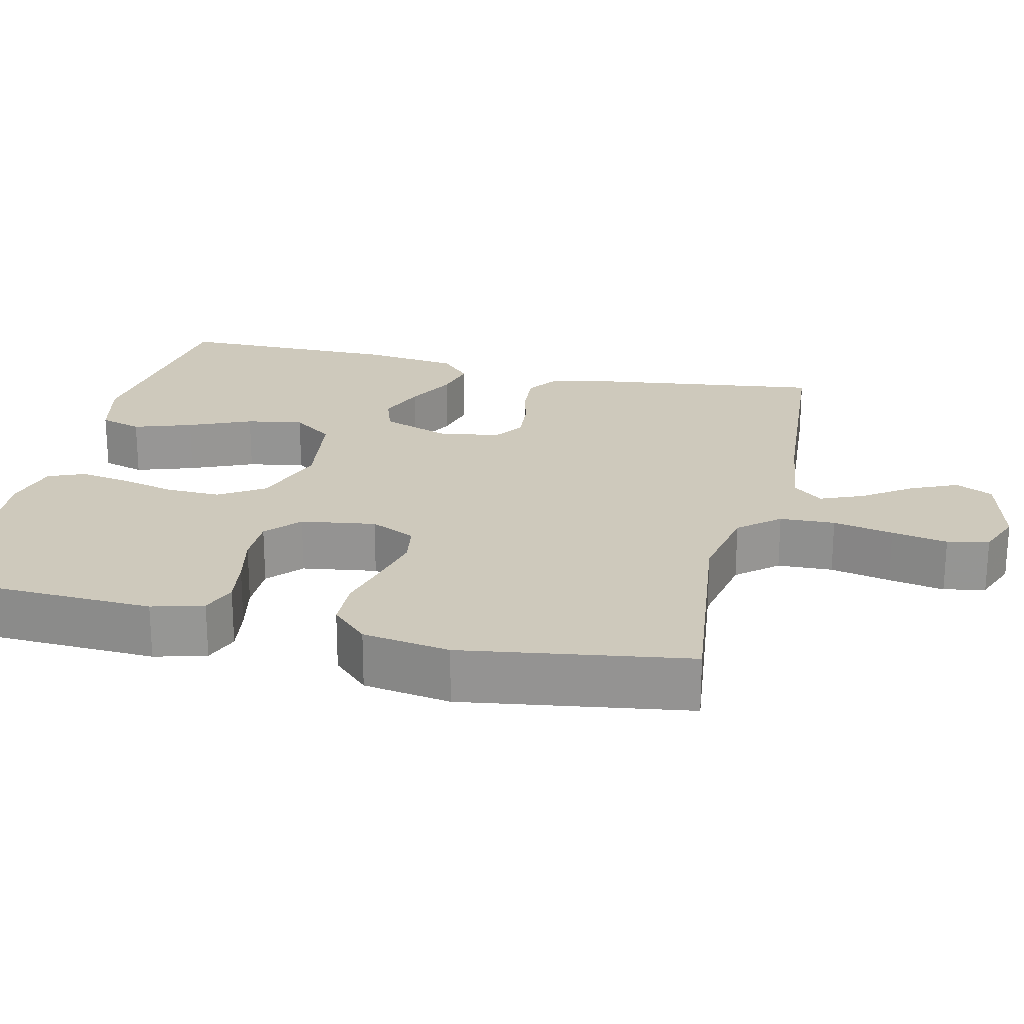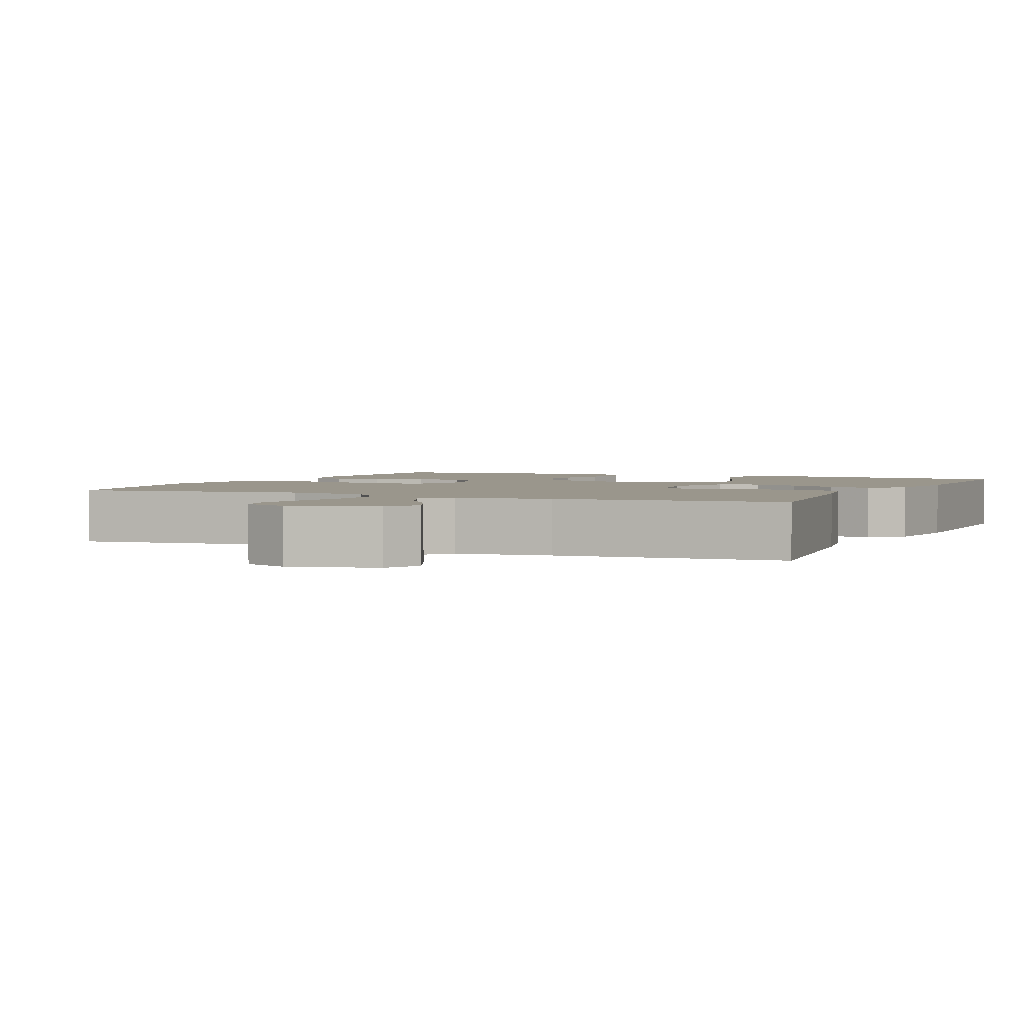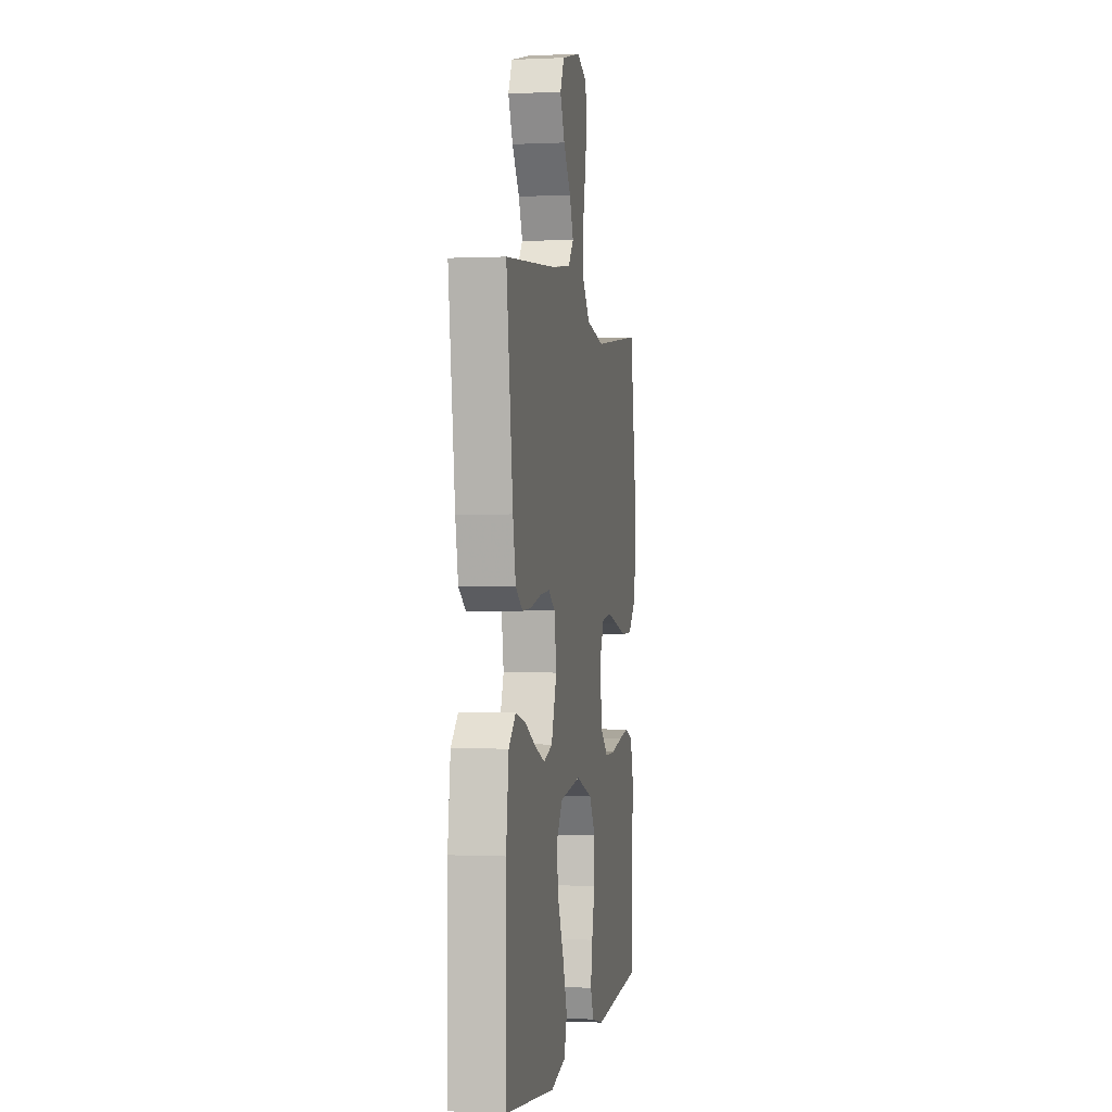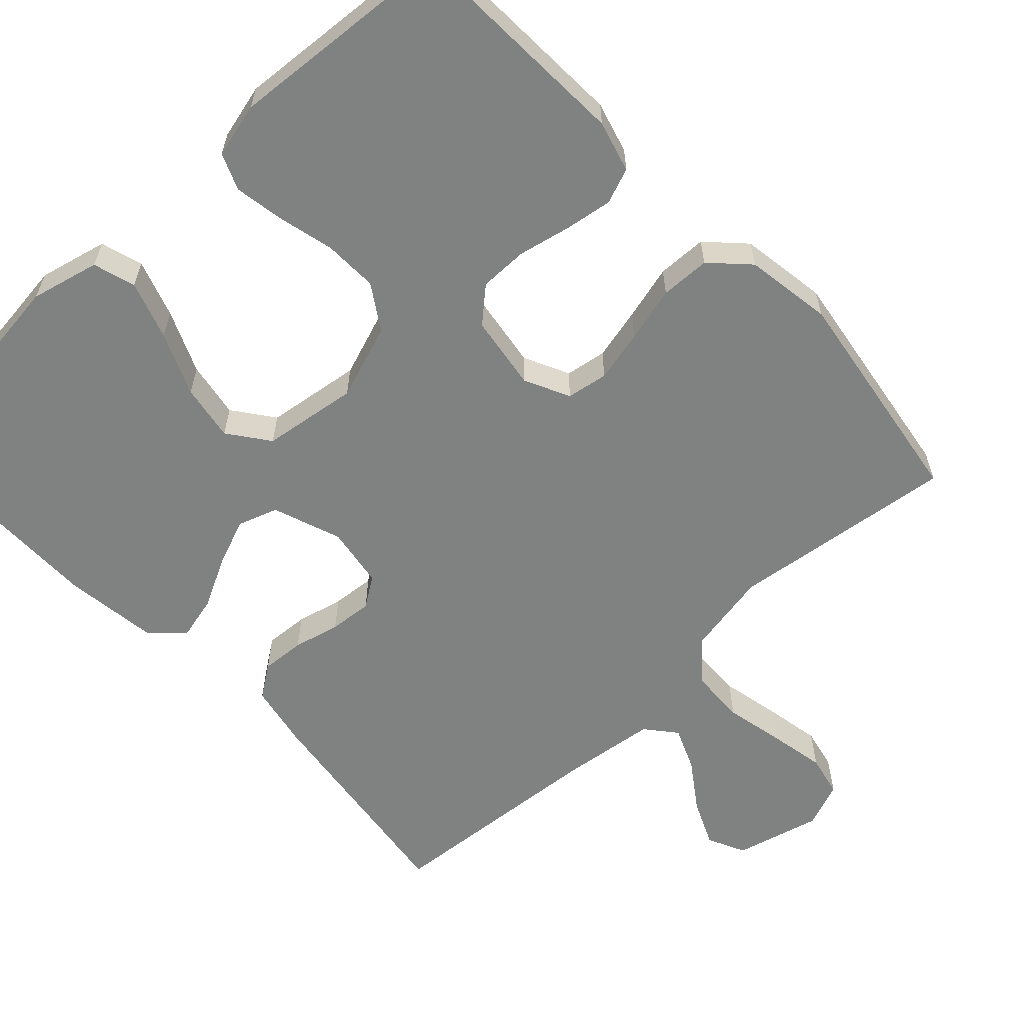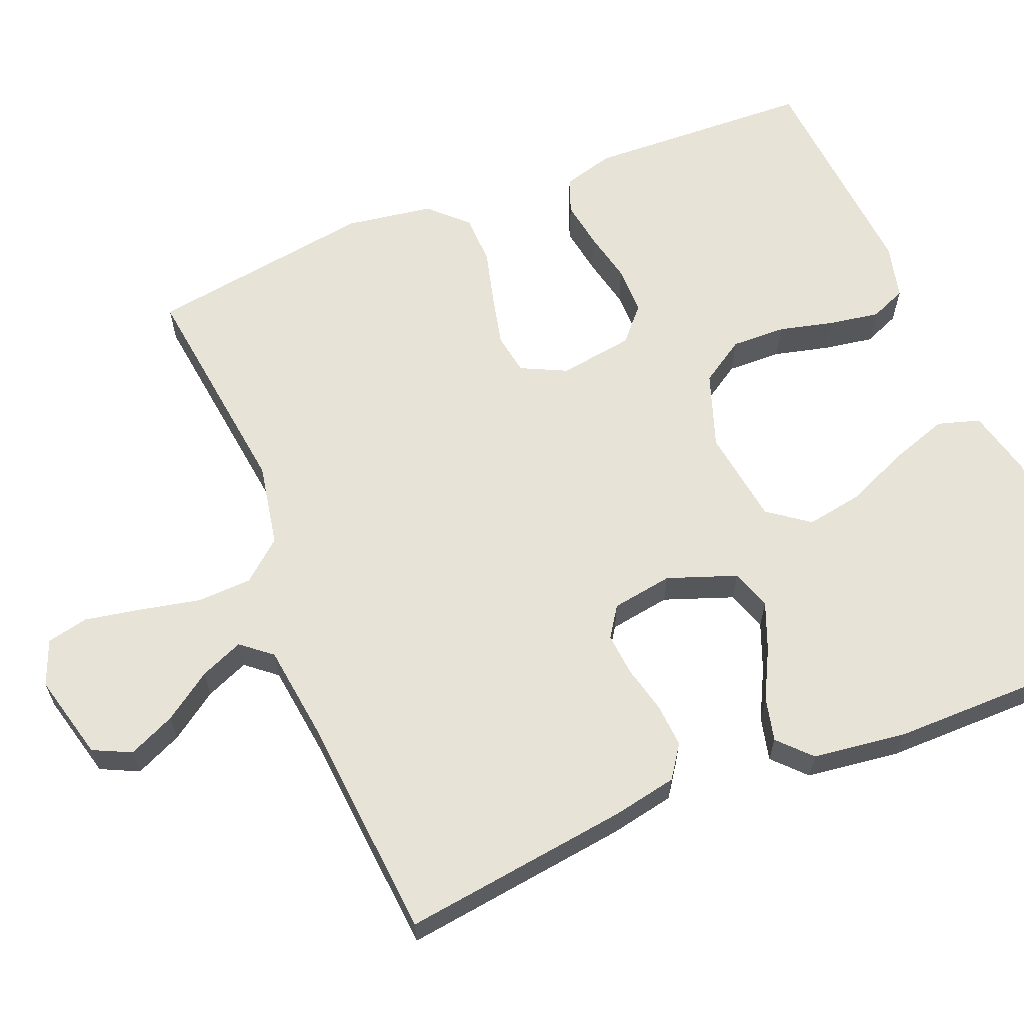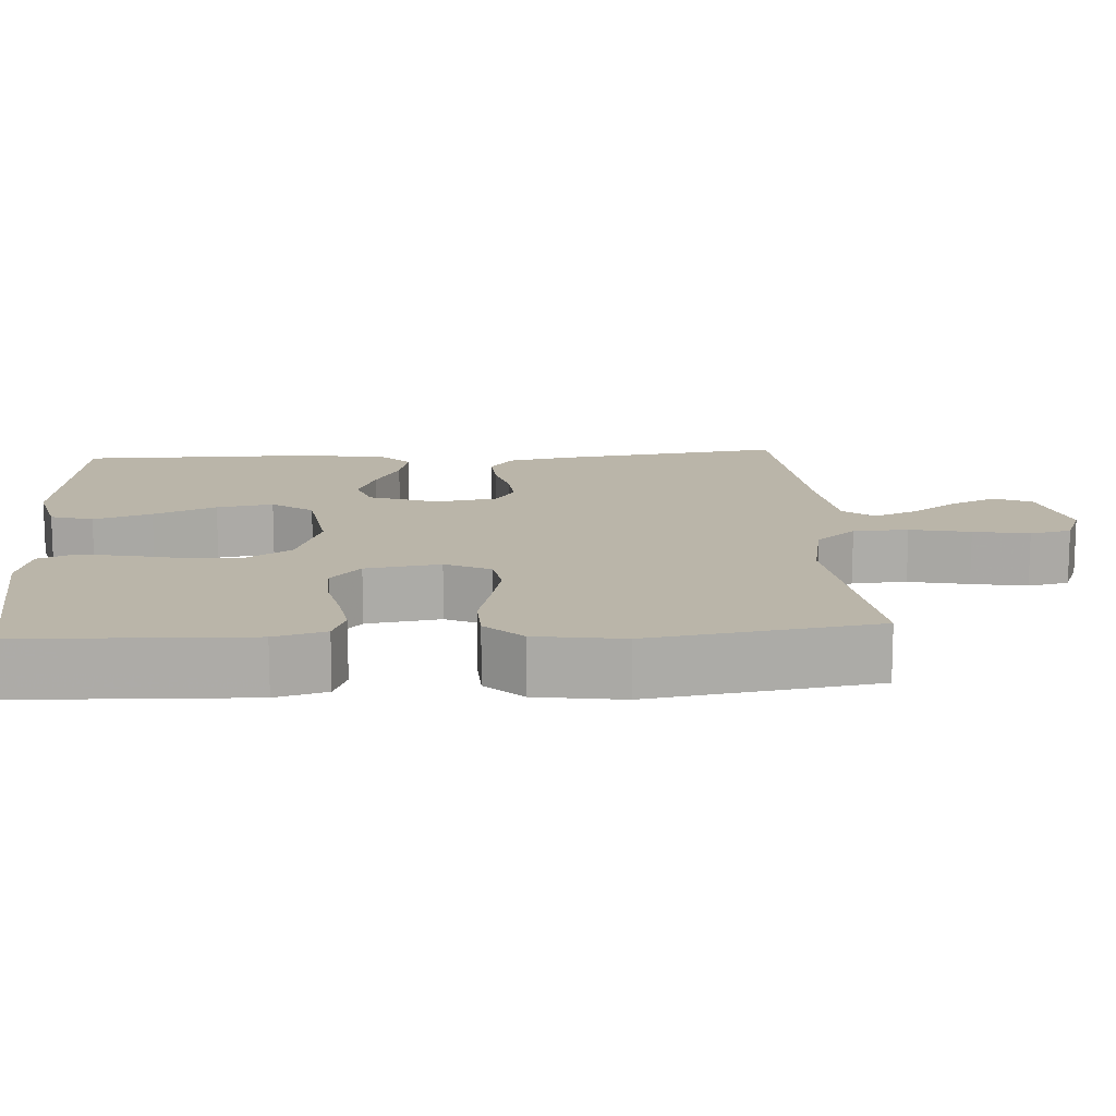
<metadata>
{"format":"obj","ext":"obj","renderer":"f3d","projection":"perspective","resolution":1024,"background":"white","views":[{"elev":22.5,"azim":-76.7,"up":"+Y"},{"elev":2.5,"azim":24.3,"up":"+Y"},{"elev":-0.3,"azim":100.2,"up":"+Z"},{"elev":-60.3,"azim":-136.8,"up":"+Y"},{"elev":62.7,"azim":67.9,"up":"+Y"},{"elev":13.7,"azim":-93.8,"up":"+Y"}]}
</metadata>
<code>
v 0.5 0.07 -0.5
v 0.2 0.07 -0.536
v 0.109 0.07 -0.514
v 0.092 0.07 -0.458
v 0.118 0.07 -0.381
v 0.154 0.07 -0.298
v 0.167 0.07 -0.223
v 0.127 0.07 -0.169
v 0 0.07 -0.151
v -0.1 0.07 -0.186
v -0.138 0.07 -0.245
v -0.136 0.07 -0.317
v -0.118 0.07 -0.391
v -0.107 0.07 -0.457
v -0.127 0.07 -0.505
v -0.2 0.07 -0.523
v -0.5 0.07 -0.5
v -0.512 0.07 -0.2
v -0.493 0.07 -0.132
v -0.446 0.07 -0.114
v -0.382 0.07 -0.124
v -0.313 0.07 -0.139
v -0.249 0.07 -0.139
v -0.204 0.07 -0.099
v -0.189 0.07 0
v -0.218 0.07 0.06
v -0.273 0.07 0.069
v -0.342 0.07 0.053
v -0.415 0.07 0.034
v -0.481 0.07 0.036
v -0.528 0.07 0.084
v -0.546 0.07 0.2
v -0.5 0.07 0.5
v -0.2 0.07 0.462
v -0.089 0.07 0.483
v -0.044 0.07 0.536
v -0.041 0.07 0.609
v -0.058 0.07 0.689
v -0.072 0.07 0.763
v -0.06 0.07 0.818
v 0 0.07 0.842
v 0.114 0.07 0.813
v 0.138 0.07 0.763
v 0.11 0.07 0.701
v 0.066 0.07 0.638
v 0.042 0.07 0.581
v 0.075 0.07 0.541
v 0.2 0.07 0.525
v 0.5 0.07 0.5
v 0.46 0.07 0.2
v 0.443 0.07 0.114
v 0.4 0.07 0.084
v 0.342 0.07 0.088
v 0.28 0.07 0.103
v 0.223 0.07 0.108
v 0.183 0.07 0.081
v 0.17 0.07 0
v 0.203 0.07 -0.091
v 0.256 0.07 -0.109
v 0.319 0.07 -0.084
v 0.385 0.07 -0.05
v 0.443 0.07 -0.036
v 0.485 0.07 -0.076
v 0.501 0.07 -0.2
v 0.5 0 -0.5
v 0.2 0 -0.536
v 0.109 0 -0.514
v 0.092 0 -0.458
v 0.118 0 -0.381
v 0.154 0 -0.298
v 0.167 0 -0.223
v 0.127 0 -0.169
v 0 0 -0.151
v -0.1 0 -0.186
v -0.138 0 -0.245
v -0.136 0 -0.317
v -0.118 0 -0.391
v -0.107 0 -0.457
v -0.127 0 -0.505
v -0.2 0 -0.523
v -0.5 0 -0.5
v -0.512 0 -0.2
v -0.493 0 -0.132
v -0.446 0 -0.114
v -0.382 0 -0.124
v -0.313 0 -0.139
v -0.249 0 -0.139
v -0.204 0 -0.099
v -0.189 0 0
v -0.218 0 0.06
v -0.273 0 0.069
v -0.342 0 0.053
v -0.415 0 0.034
v -0.481 0 0.036
v -0.528 0 0.084
v -0.546 0 0.2
v -0.5 0 0.5
v -0.2 0 0.462
v -0.089 0 0.483
v -0.044 0 0.536
v -0.041 0 0.609
v -0.058 0 0.689
v -0.072 0 0.763
v -0.06 0 0.818
v 0 0 0.842
v 0.114 0 0.813
v 0.138 0 0.763
v 0.11 0 0.701
v 0.066 0 0.638
v 0.042 0 0.581
v 0.075 0 0.541
v 0.2 0 0.525
v 0.5 0 0.5
v 0.46 0 0.2
v 0.443 0 0.114
v 0.4 0 0.084
v 0.342 0 0.088
v 0.28 0 0.103
v 0.223 0 0.108
v 0.183 0 0.081
v 0.17 0 0
v 0.203 0 -0.091
v 0.256 0 -0.109
v 0.319 0 -0.084
v 0.385 0 -0.05
v 0.443 0 -0.036
v 0.485 0 -0.076
v 0.501 0 -0.2
f 4 5 6
f 3 4 6
f 2 3 6
f 1 2 6
f 64 1 6
f 63 64 6
f 62 63 6
f 61 62 6
f 60 61 6
f 59 60 6 7
f 58 59 7 8
f 57 58 8 9
f 56 57 9 10
f 52 53 54
f 51 52 54
f 50 51 54
f 49 50 54
f 48 49 54
f 47 48 54 55
f 46 47 55 56
f 43 44 45
f 42 43 45
f 41 42 45
f 40 41 45
f 39 40 45
f 38 39 45
f 37 38 45
f 36 37 45 46
f 46 56 10
f 36 46 10
f 35 36 10
f 32 33 34
f 31 32 34
f 30 31 34
f 29 30 34
f 28 29 34
f 27 28 34 35
f 20 21 22
f 19 20 22
f 18 19 22
f 17 18 22
f 16 17 22
f 15 16 22
f 14 15 22
f 13 14 22
f 12 13 22
f 11 12 22 23
f 10 11 23 24
f 26 27 35
f 25 26 35
f 10 24 25 35
f 70 69 68
f 70 68 67
f 70 67 66
f 70 66 65
f 70 65 128
f 70 128 127
f 70 127 126
f 70 126 125
f 70 125 124
f 71 70 124 123
f 72 71 123 122
f 73 72 122 121
f 74 73 121 120
f 118 117 116
f 118 116 115
f 118 115 114
f 118 114 113
f 118 113 112
f 119 118 112 111
f 120 119 111 110
f 109 108 107
f 109 107 106
f 109 106 105
f 109 105 104
f 109 104 103
f 109 103 102
f 109 102 101
f 110 109 101 100
f 74 120 110
f 74 110 100
f 74 100 99
f 98 97 96
f 98 96 95
f 98 95 94
f 98 94 93
f 98 93 92
f 99 98 92 91
f 86 85 84
f 86 84 83
f 86 83 82
f 86 82 81
f 86 81 80
f 86 80 79
f 86 79 78
f 86 78 77
f 86 77 76
f 87 86 76 75
f 88 87 75 74
f 99 91 90
f 99 90 89
f 99 89 88 74
f 1 65 66 2
f 2 66 67 3
f 3 67 68 4
f 4 68 69 5
f 5 69 70 6
f 6 70 71 7
f 7 71 72 8
f 8 72 73 9
f 9 73 74 10
f 10 74 75 11
f 11 75 76 12
f 12 76 77 13
f 13 77 78 14
f 14 78 79 15
f 15 79 80 16
f 16 80 81 17
f 17 81 82 18
f 18 82 83 19
f 19 83 84 20
f 20 84 85 21
f 21 85 86 22
f 22 86 87 23
f 23 87 88 24
f 24 88 89 25
f 25 89 90 26
f 26 90 91 27
f 27 91 92 28
f 28 92 93 29
f 29 93 94 30
f 30 94 95 31
f 31 95 96 32
f 32 96 97 33
f 33 97 98 34
f 34 98 99 35
f 35 99 100 36
f 36 100 101 37
f 37 101 102 38
f 38 102 103 39
f 39 103 104 40
f 40 104 105 41
f 41 105 106 42
f 42 106 107 43
f 43 107 108 44
f 44 108 109 45
f 45 109 110 46
f 46 110 111 47
f 47 111 112 48
f 48 112 113 49
f 49 113 114 50
f 50 114 115 51
f 51 115 116 52
f 52 116 117 53
f 53 117 118 54
f 54 118 119 55
f 55 119 120 56
f 56 120 121 57
f 57 121 122 58
f 58 122 123 59
f 59 123 124 60
f 60 124 125 61
f 61 125 126 62
f 62 126 127 63
f 63 127 128 64
f 64 128 65 1

</code>
